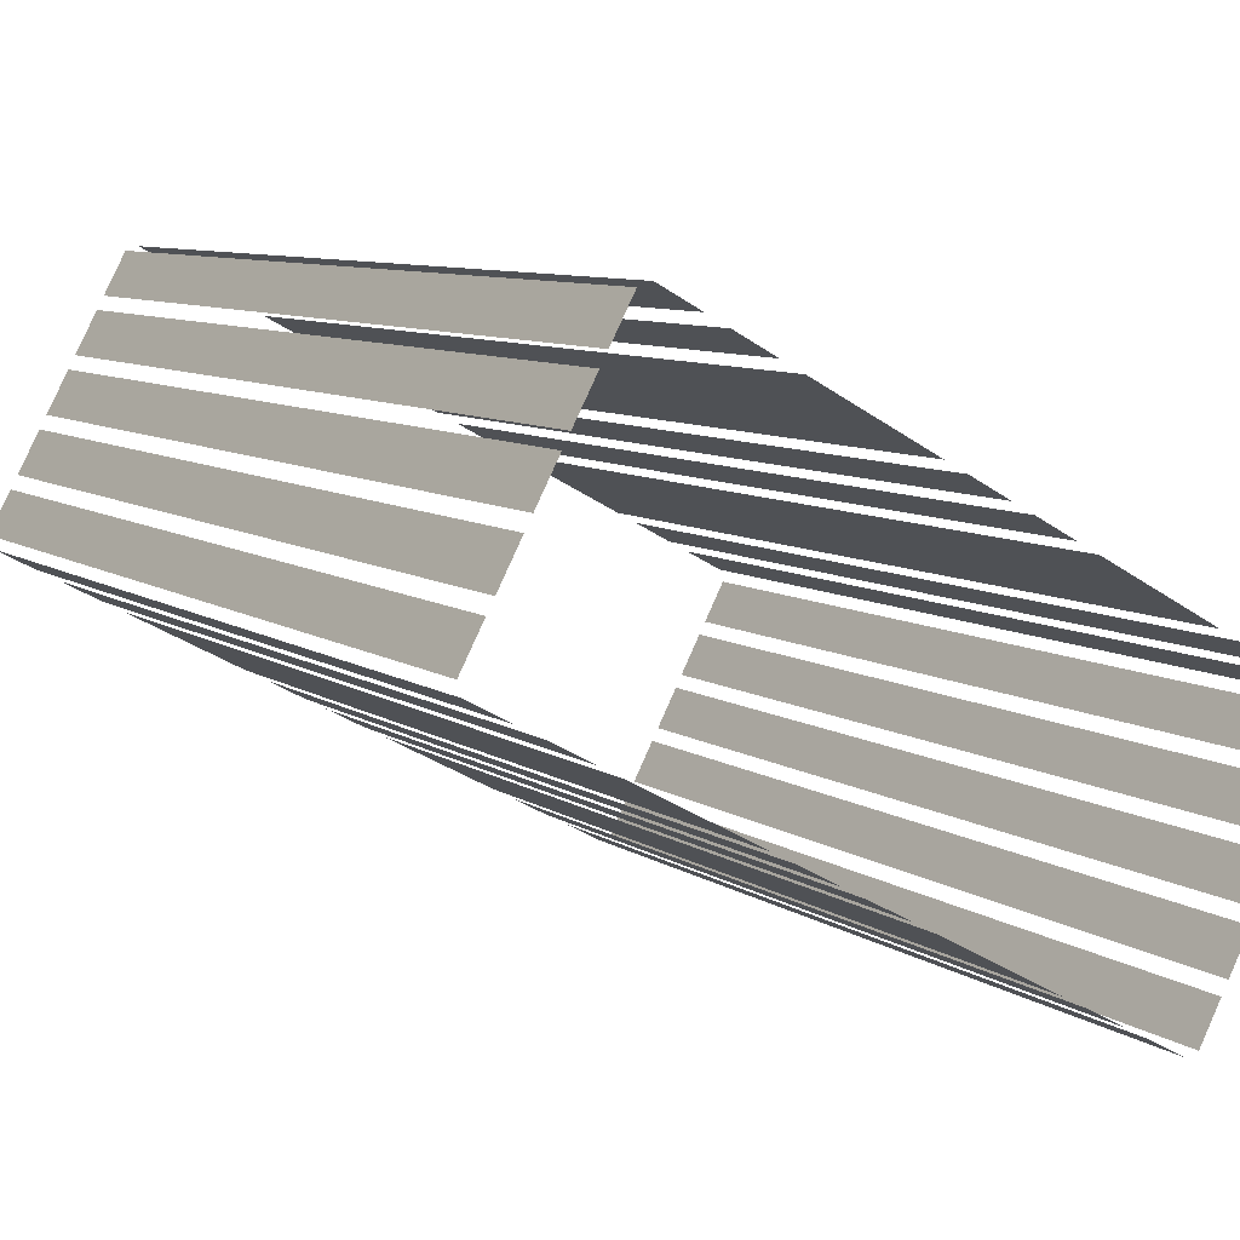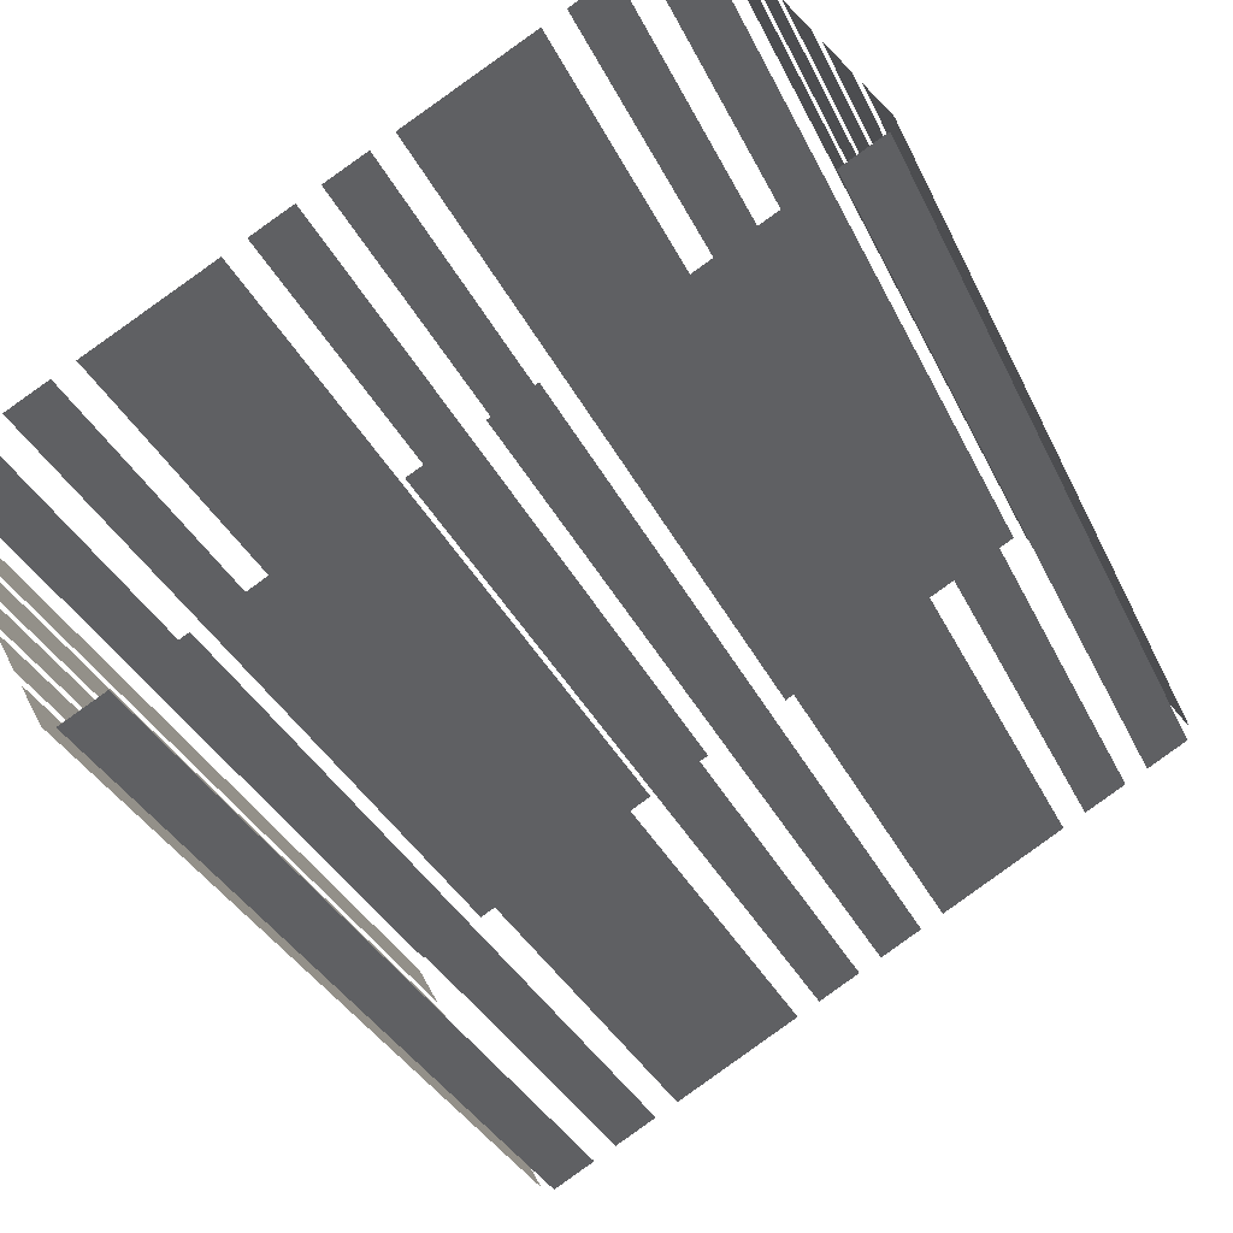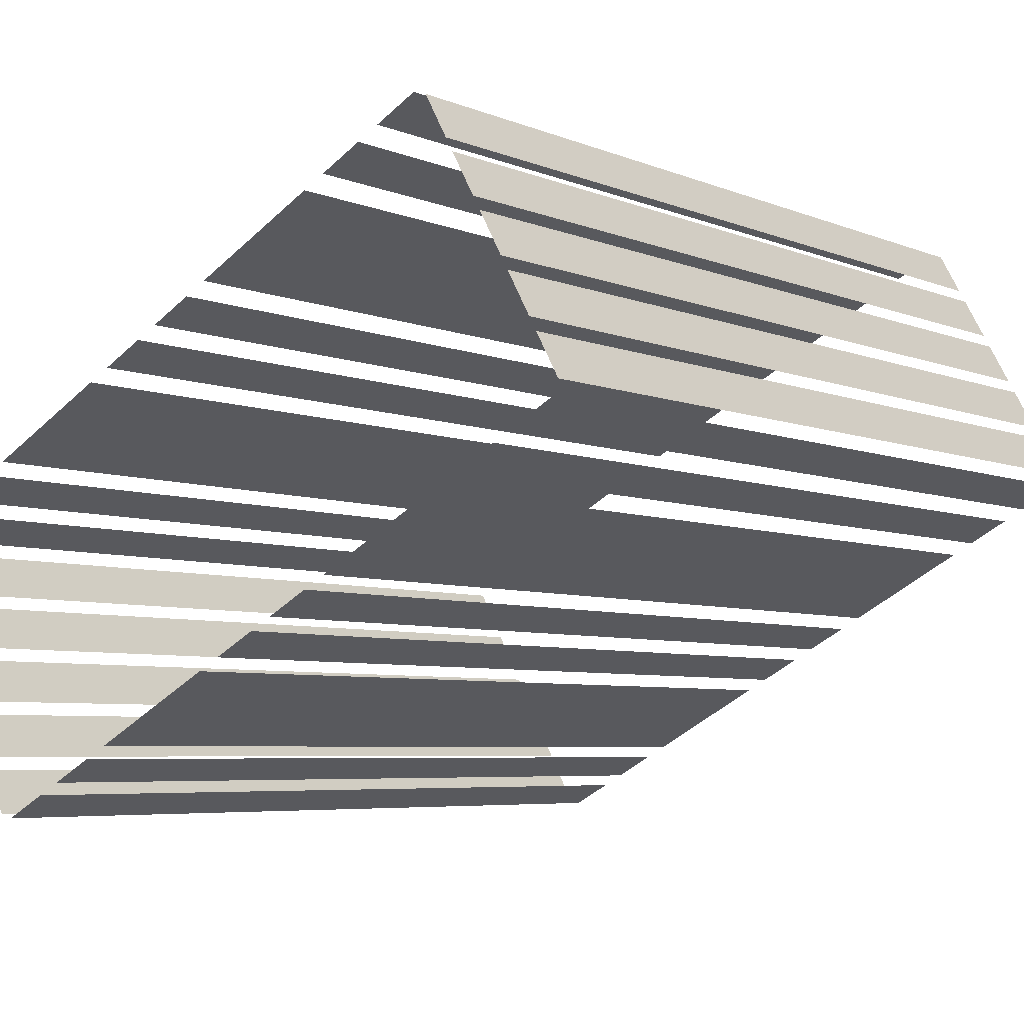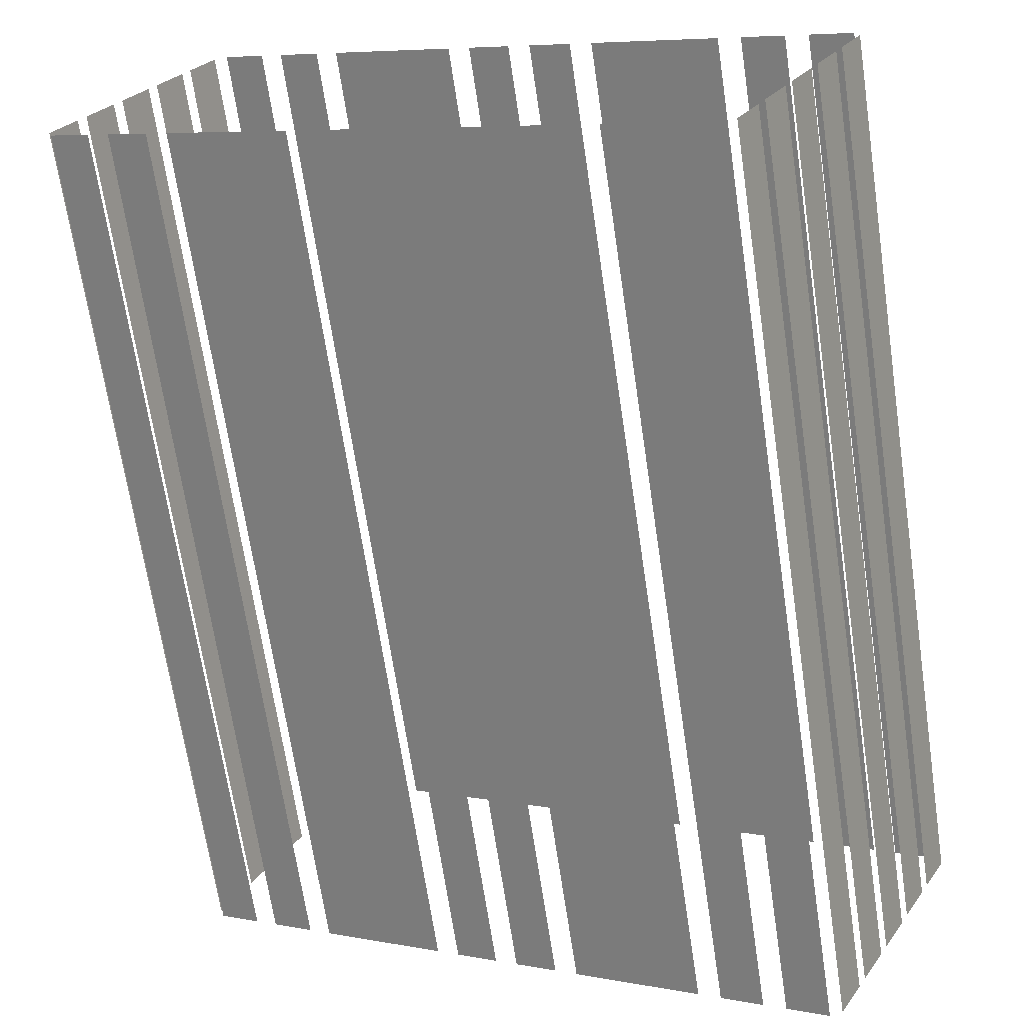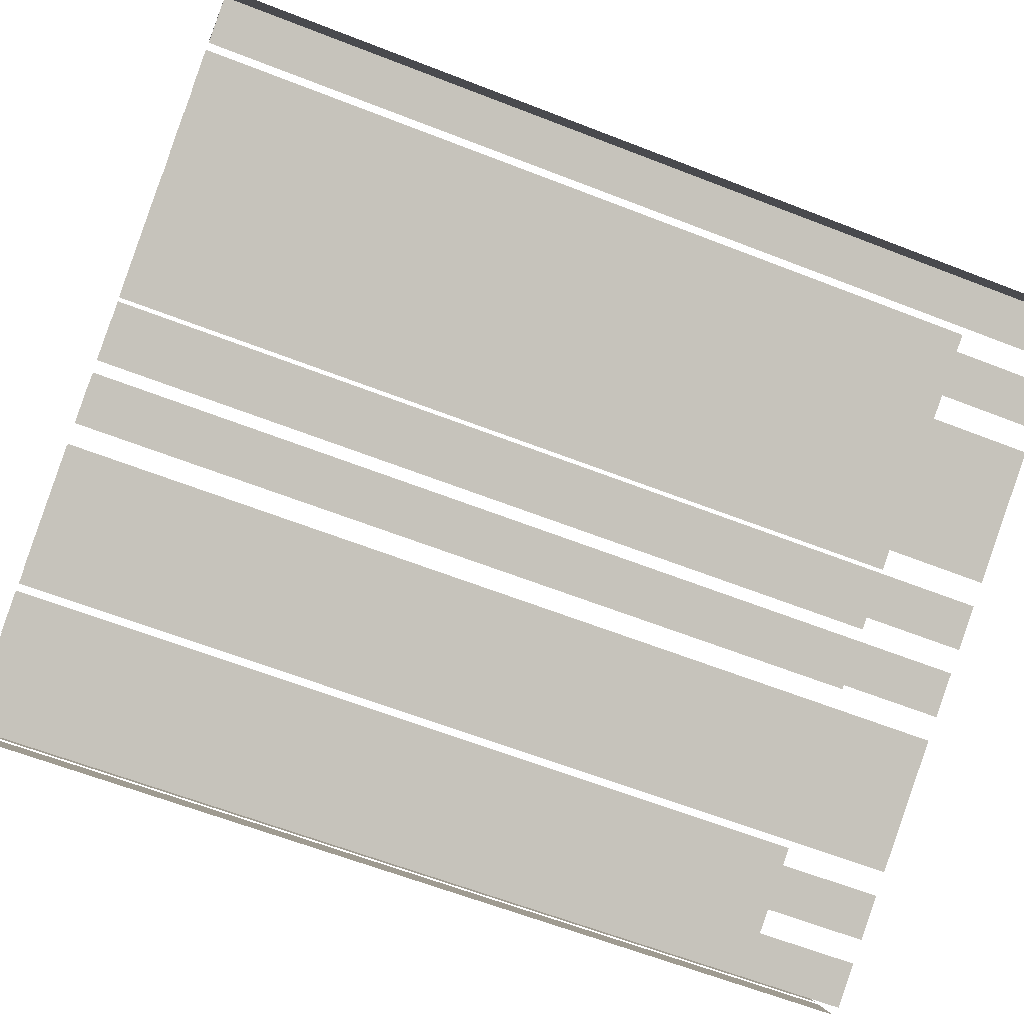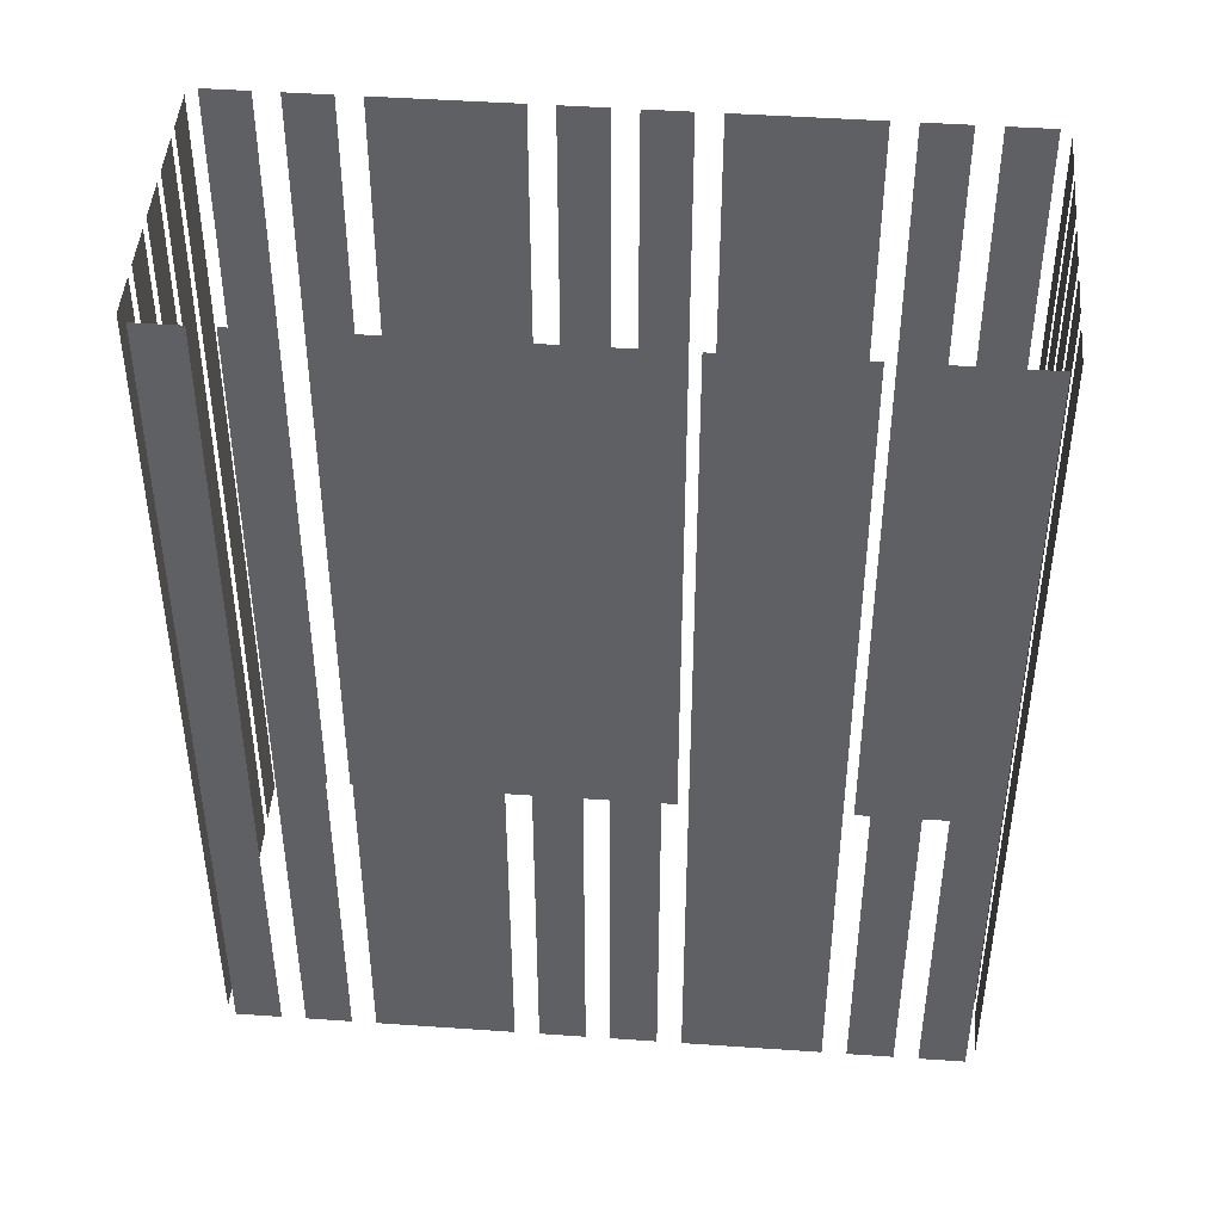
<metadata>
{"format":"obj","ext":"obj","renderer":"f3d","projection":"perspective","resolution":1024,"background":"white","views":[{"elev":8.7,"azim":-31.2,"up":"+Y"},{"elev":-33.6,"azim":-157.7,"up":"+Y"},{"elev":-5.4,"azim":-142.0,"up":"+Y"},{"elev":-68.1,"azim":8.5,"up":"+Y"},{"elev":-62.0,"azim":-111.7,"up":"+Y"},{"elev":45.8,"azim":156.2,"up":"+Z"}]}
</metadata>
<code>
o geometryt000010000010000110010110000110000110100000110000st96
v 819.3 -218.1 460.2
v 819.3 -218.1 427.7
v 818.5 -219.5 427.7
v 818.5 -219.5 460.2
v 820.3 -216.1 460.2
v 820.3 -216.1 427.7
v 819.5 -217.6 427.7
v 819.5 -217.6 460.2
v 821.4 -214.2 460.2
v 821.4 -214.2 427.7
v 820.6 -215.7 427.7
v 820.6 -215.7 460.2
v 822.4 -212.3 460.2
v 822.4 -212.3 427.7
v 821.6 -213.7 427.7
v 821.6 -213.7 460.2
v 823.5 -210.3 427.7
v 822.7 -211.8 427.7
v 822.7 -211.8 460.2
v 823.5 -210.3 460.2
v 818.6 -220 427.7
v 820.1 -220.8 427.7
v 820.1 -220.8 460.2
v 818.6 -220 460.2
v 820.9 -221.2 460.2
v 820.9 -221.2 427.7
v 822.3 -222 427.7
v 822.3 -222 460.2
v 824.9 -223.4 460.2
v 823.1 -222.5 427.7
v 827.6 -224.8 427.7
v 823.1 -222.5 460.2
v 827.6 -224.8 460.2
v 828.3 -225.3 427.7
v 829.8 -226.1 427.7
v 829.8 -226.1 460.2
v 828.3 -225.3 460.2
v 830.6 -226.5 427.7
v 832.1 -227.3 427.7
v 832.1 -227.3 460.2
v 830.6 -226.5 460.2
v 832.9 -227.7 460.2
v 832.9 -227.7 427.7
v 837.3 -230.1 427.7
v 837.3 -230.1 460.2
v 838.1 -230.5 460.2
v 838.1 -230.5 427.7
v 839.6 -231.3 427.7
v 839.6 -231.3 460.2
v 840.4 -231.8 427.7
v 841.8 -232.5 427.7
v 841.8 -232.5 460.2
v 840.4 -231.8 460.2
v 825.4 -211 460.2
v 825.4 -211 427.7
v 824 -210.2 427.7
v 824 -210.2 460.2
v 827.7 -212.2 460.2
v 827.7 -212.2 427.7
v 826.2 -211.4 427.7
v 826.2 -211.4 460.2
v 832.9 -215 427.7
v 828.5 -212.6 427.7
v 828.5 -212.6 460.2
v 832.9 -215 460.2
v 835.2 -216.2 427.7
v 833.7 -215.4 427.7
v 833.7 -215.4 460.2
v 835.2 -216.2 460.2
v 837.4 -217.5 427.7
v 835.9 -216.7 427.7
v 835.9 -216.7 460.2
v 837.4 -217.5 460.2
v 838.6 -218.1 460.2
v 842.6 -220.3 427.7
v 838.2 -217.9 427.7
v 842.6 -220.3 460.2
v 838.2 -217.9 460.2
v 844.9 -221.5 427.7
v 843.4 -220.7 427.7
v 843.4 -220.7 460.2
v 844.9 -221.5 460.2
v 847.1 -222.7 427.7
v 845.7 -221.9 427.7
v 845.7 -221.9 460.2
v 847.1 -222.7 460.2
v 842.3 -232.4 460.2
v 842.3 -232.4 427.7
v 843.1 -230.9 427.7
v 843.1 -230.9 460.2
v 843.3 -230.5 460.2
v 843.3 -230.5 427.7
v 844.1 -229 427.7
v 844.1 -229 460.2
v 844.4 -228.5 427.7
v 845.2 -227.1 427.7
v 845.2 -227.1 460.2
v 844.4 -228.5 460.2
v 845.4 -226.6 460.2
v 845.4 -226.6 427.7
v 846.2 -225.1 427.7
v 846.2 -225.1 460.2
v 846.5 -224.6 427.7
v 847.3 -223.2 427.7
v 847.3 -223.2 460.2
v 846.5 -224.6 460.2
f 1 2 3
f 1 3 4
f 5 6 7
f 5 7 8
f 9 10 11
f 9 11 12
f 13 14 15
f 13 15 16
f 17 18 19
f 20 17 19
f 21 22 23
f 24 21 23
f 25 26 27
f 25 27 28
f 32 30 29
f 29 31 33
f 34 35 36
f 37 34 36
f 38 39 40
f 41 38 40
f 42 43 44
f 42 44 45
f 46 47 48
f 46 48 49
f 50 51 52
f 53 50 52
f 54 55 56
f 54 56 57
f 58 59 60
f 58 60 61
f 62 63 64
f 65 62 64
f 66 67 68
f 69 66 68
f 70 71 72
f 73 70 72
f 74 75 76
f 77 75 74
f 74 76 78
f 79 80 81
f 82 79 81
f 83 84 85
f 86 83 85
f 87 88 89
f 87 89 90
f 91 92 93
f 91 93 94
f 95 96 97
f 98 95 97
f 99 100 101
f 99 101 102
f 103 104 105
f 106 103 105
f 29 30 31

</code>
